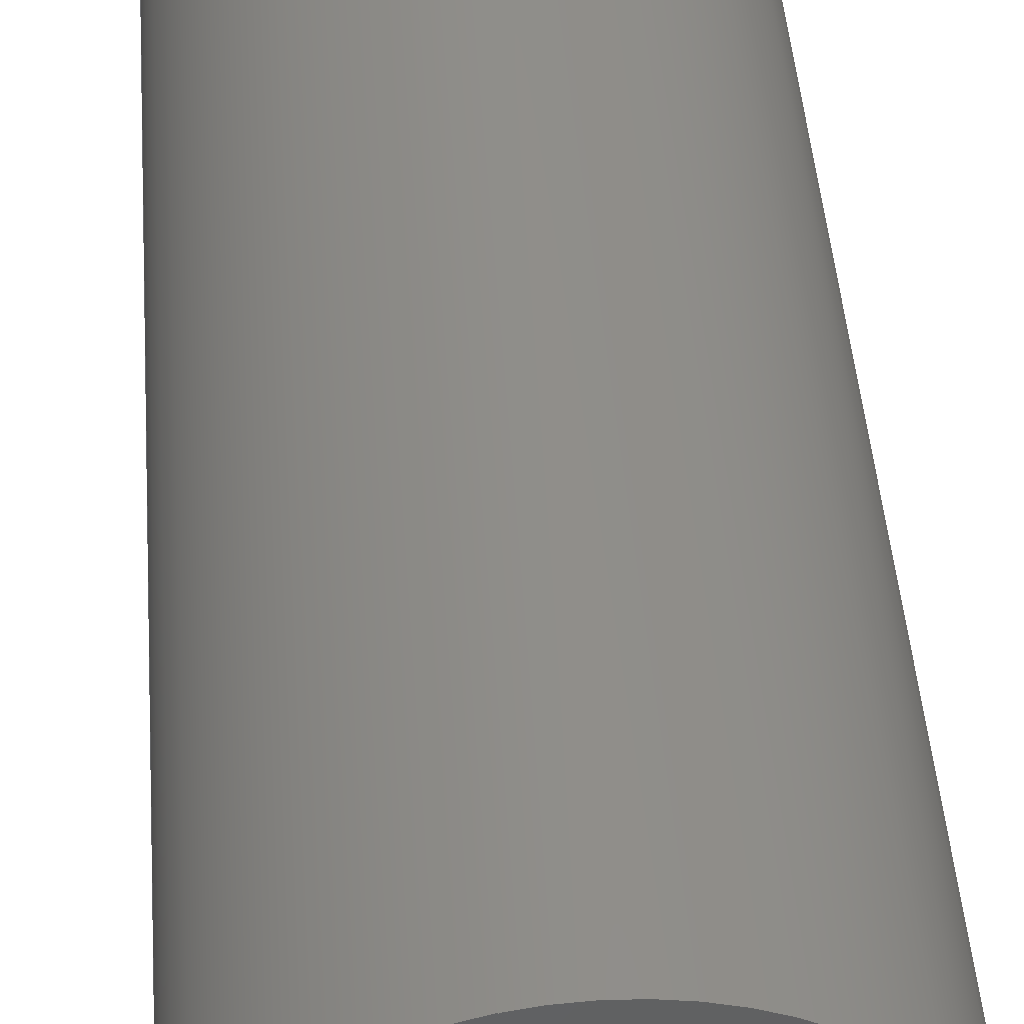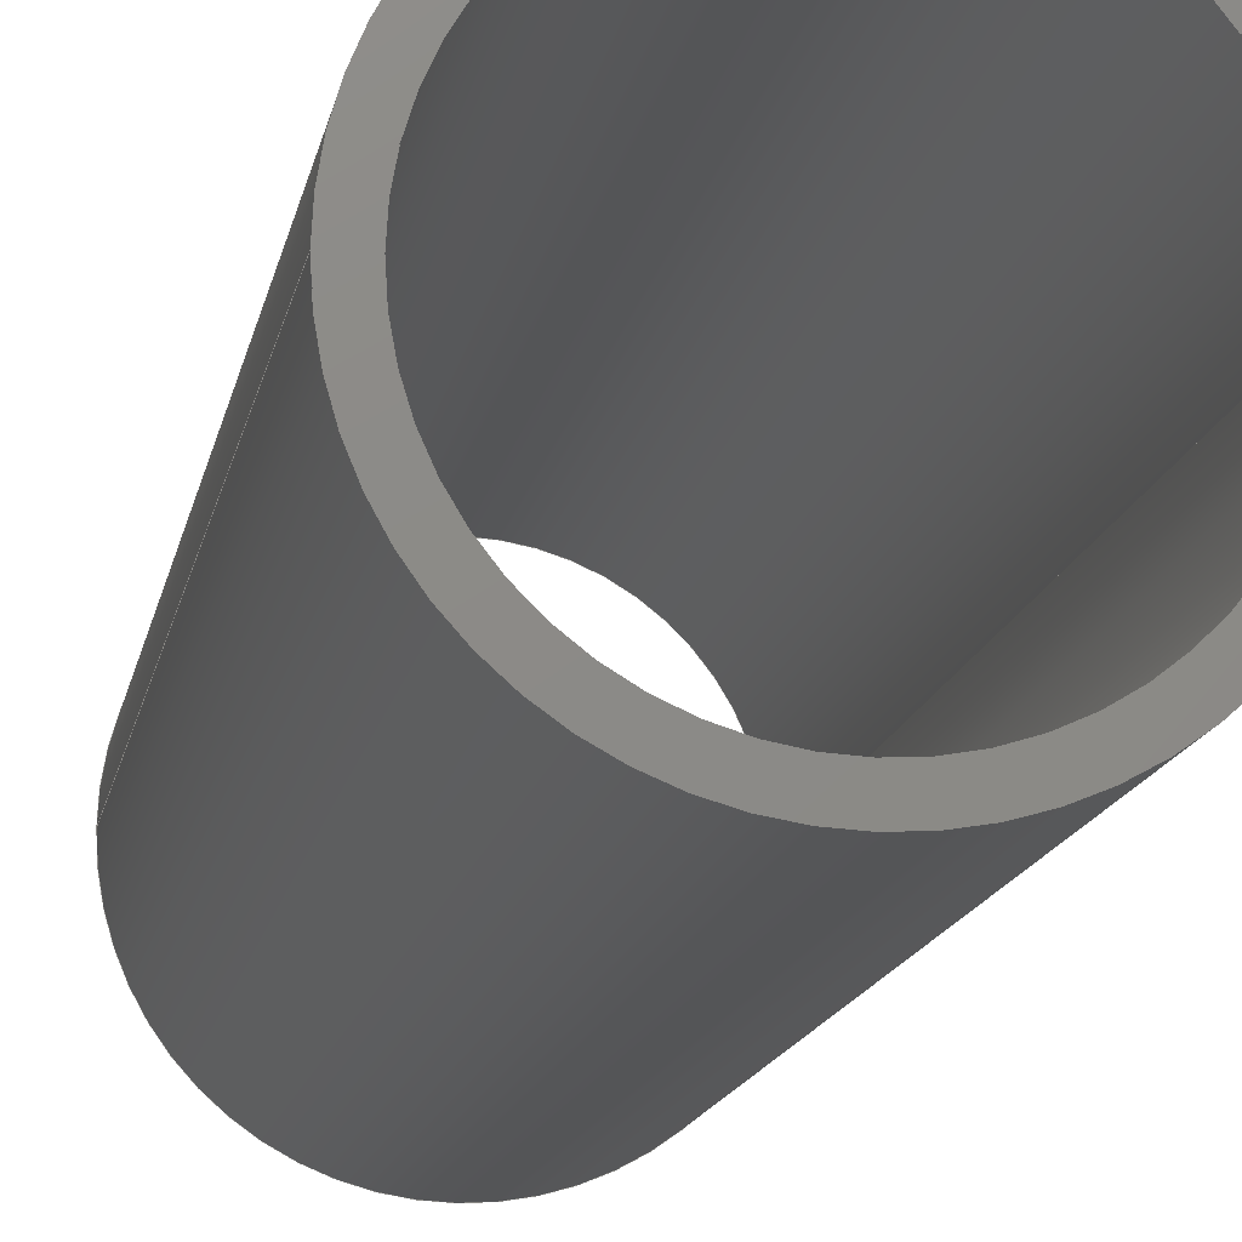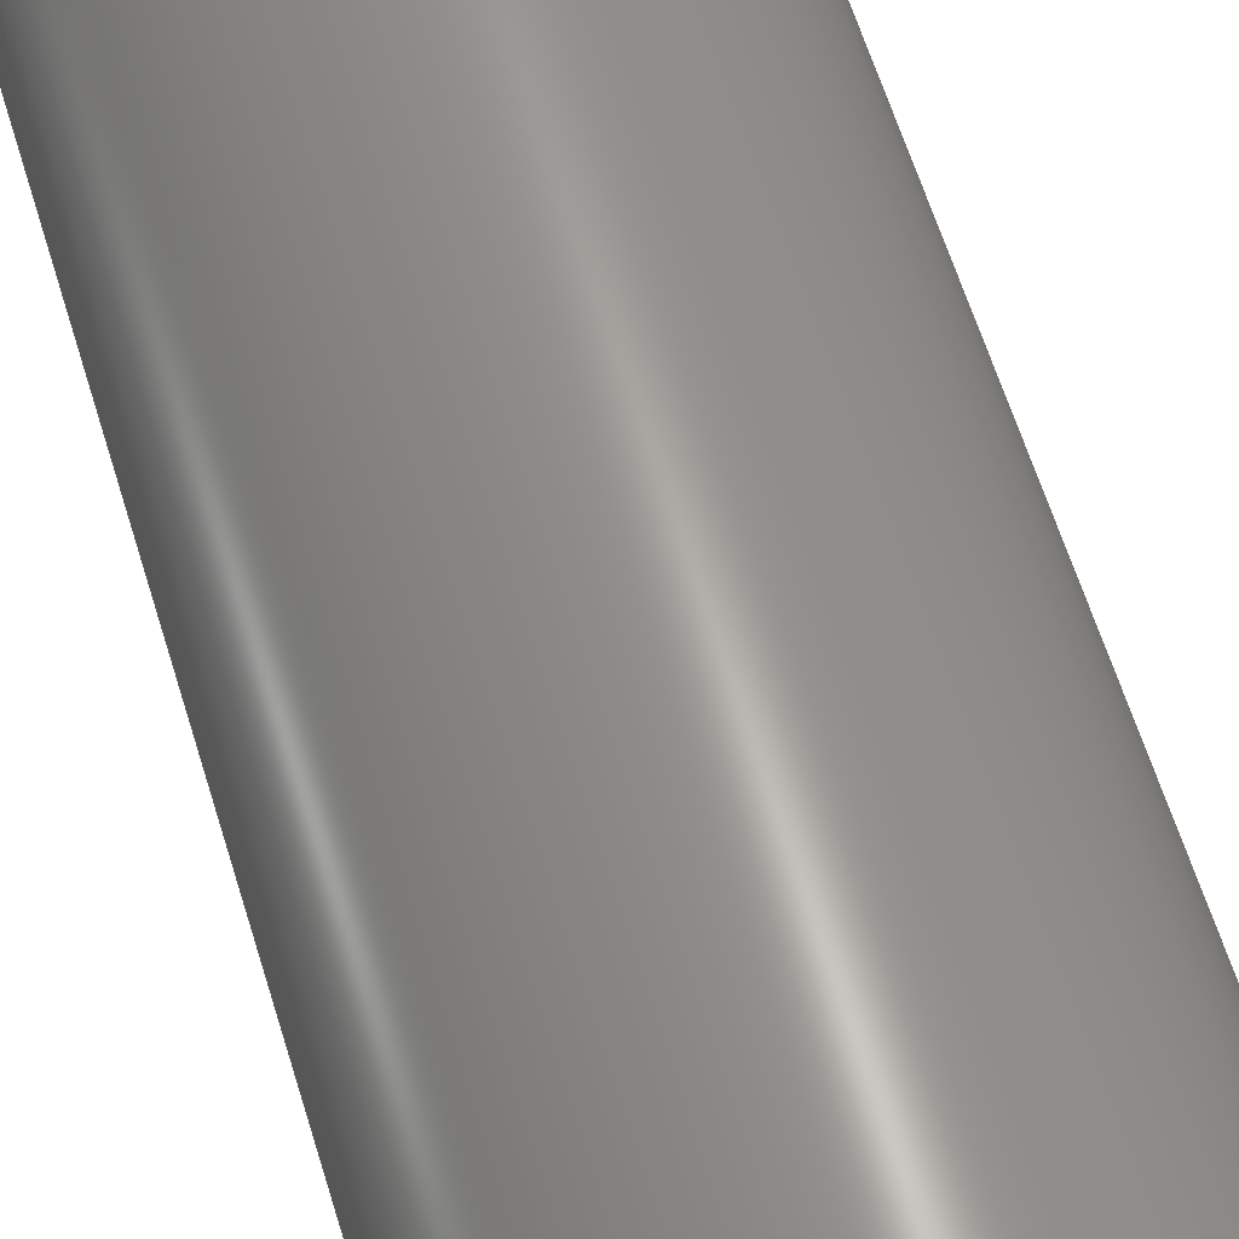
<metadata>
{"format":"step","ext":"step","renderer":"f3d","projection":"perspective","resolution":1024,"background":"white","views":[{"elev":44.3,"azim":-4.2,"up":"+Y"},{"elev":-14.1,"azim":-10.1,"up":"+Y"},{"elev":62.5,"azim":-17.1,"up":"+Y"}]}
</metadata>
<code>
ISO-10303-21;
DATA;
#1 = EDGE_LOOP ( 'NONE', ( #200, #99 ) ) ;
#2 = CALENDAR_DATE ( 2021, 9, 7 ) ;
#3 = AXIS2_PLACEMENT_3D ( 'NONE', #146, #228, #22 ) ;
#4 = CALENDAR_DATE ( 2021, 9, 7 ) ;
#5 = VECTOR ( 'NONE', #122, 39.37 ) ;
#6 = APPROVAL_PERSON_ORGANIZATION ( #191, #189, #47 ) ;
#7 = MANIFOLD_SOLID_BREP ( 'Extrude1', #114 ) ;
#8 = CALENDAR_DATE ( 2021, 9, 7 ) ;
#9 = ORIENTED_EDGE ( 'NONE', *, *, #48, .F. ) ;
#10 = CARTESIAN_POINT ( 'NONE',  ( 0, 0, -3 ) ) ;
#11 = DIRECTION ( 'NONE',  ( 0, 0, 1 ) ) ;
#12 = AXIS2_PLACEMENT_3D ( 'NONE', #162, #203, #157 ) ;
#13 = CARTESIAN_POINT ( 'NONE',  ( 0, 0, 3 ) ) ;
#14 = ADVANCED_FACE ( 'NONE', ( #107, #218 ), #177, .T. ) ;
#15 = CIRCLE ( 'NONE', #193, 1.188 ) ;
#16 = PERSON_AND_ORGANIZATION_ROLE ( 'classification_officer' ) ;
#17 = DIRECTION ( 'NONE',  ( 0, 0, 1 ) ) ;
#18 = AXIS2_PLACEMENT_3D ( 'NONE', #10, #245, #31 ) ;
#19 = LINE ( 'NONE', #137, #80 ) ;
#20 = CC_DESIGN_APPROVAL ( #189, ( #105 ) ) ;
#21 = ADVANCED_FACE ( 'NONE', ( #142, #60 ), #74, .F. ) ;
#22 = DIRECTION ( 'NONE',  ( -1, 0, 0 ) ) ;
#23 = ORIENTED_EDGE ( 'NONE', *, *, #185, .T. ) ;
#24 = CC_DESIGN_DATE_AND_TIME_ASSIGNMENT ( #241, #211, ( #198 ) ) ;
#25 = APPROVAL_DATE_TIME ( #135, #90 ) ;
#26 = CARTESIAN_POINT ( 'NONE',  ( 0, 0, 3 ) ) ;
#27 = ORIENTED_EDGE ( 'NONE', *, *, #28, .T. ) ;
#28 = EDGE_CURVE ( 'NONE', #237, #240, #110, .T. ) ;
#29 = EDGE_LOOP ( 'NONE', ( #9, #222 ) ) ;
#30 = DIRECTION ( 'NONE',  ( -0, -0, -1 ) ) ;
#31 = DIRECTION ( 'NONE',  ( 1, 0, 0 ) ) ;
#32 = CARTESIAN_POINT ( 'NONE',  ( -1.188, 0, -3 ) ) ;
#33 = PERSON_AND_ORGANIZATION ( #83, #100 ) ;
#34 = VERTEX_POINT ( 'NONE', #201 ) ;
#35 = DIRECTION ( 'NONE',  ( 1, 0, 0 ) ) ;
#36 = APPLICATION_CONTEXT ( 'configuration controlled 3d designs of mechanical parts and assemblies' ) ;
#37 = DIRECTION ( 'NONE',  ( 0, 0, 1 ) ) ;
#38 = PERSON_AND_ORGANIZATION ( #83, #100 ) ;
#39 = EDGE_CURVE ( 'NONE', #112, #34, #43, .T. ) ;
#40 = EDGE_CURVE ( 'NONE', #72, #121, #187, .T. ) ;
#41 = LENGTH_MEASURE_WITH_UNIT ( LENGTH_MEASURE( 0.0254 ), #165 );
#42 = APPROVAL_DATE_TIME ( #87, #235 ) ;
#43 = CIRCLE ( 'NONE', #156, 1.188 ) ;
#44 = DIRECTION ( 'NONE',  ( -0, -0, -1 ) ) ;
#45 = DIRECTION ( 'NONE',  ( -1, 0, 0 ) ) ;
#46 = CARTESIAN_POINT ( 'NONE',  ( 0, 0, 3 ) ) ;
#47 = APPROVAL_ROLE ( '' ) ;
#48 = EDGE_CURVE ( 'NONE', #202, #71, #15, .T. ) ;
#49 = LOCAL_TIME ( 8, 29, 34, #173 ) ;
#50 = EDGE_LOOP ( 'NONE', ( #54, #247, #232, #126 ) ) ;
#51 = CARTESIAN_POINT ( 'NONE',  ( 0, 0, -3 ) ) ;
#52 = APPROVAL_ROLE ( '' ) ;
#53 = CALENDAR_DATE ( 2021, 9, 7 ) ;
#54 = ORIENTED_EDGE ( 'NONE', *, *, #229, .F. ) ;
#55 = PERSON_AND_ORGANIZATION ( #83, #100 ) ;
#56 = ORIENTED_EDGE ( 'NONE', *, *, #152, .T. ) ;
#57 = FACE_OUTER_BOUND ( 'NONE', #220, .T. ) ;
#58 = PERSON_AND_ORGANIZATION ( #83, #100 ) ;
#59 = CARTESIAN_POINT ( 'NONE',  ( 0, 0, 3 ) ) ;
#60 = FACE_BOUND ( 'NONE', #153, .T. ) ;
#61 = AXIS2_PLACEMENT_3D ( 'NONE', #13, #183, #35 ) ;
#62 = DIRECTION ( 'NONE',  ( 1, 0, -0 ) ) ;
#63 = DIRECTION ( 'NONE',  ( -0, -0, -1 ) ) ;
#64 = LOCAL_TIME ( 8, 29, 34, #115 ) ;
#65 = ORIENTED_EDGE ( 'NONE', *, *, #48, .T. ) ;
#66 = SECURITY_CLASSIFICATION_LEVEL ( 'unclassified' ) ;
#67 = PERSON_AND_ORGANIZATION_ROLE ( 'creator' ) ;
#68 = DIMENSIONAL_EXPONENTS ( 1, 0, 0, 0, 0, 0, 0 ) ;
#69 = LOCAL_TIME ( 8, 29, 34, #120 ) ;
#70 = ORIENTED_EDGE ( 'NONE', *, *, #88, .T. ) ;
#71 = VERTEX_POINT ( 'NONE', #117 ) ;
#72 = VERTEX_POINT ( 'NONE', #160 ) ;
#73 = DIRECTION ( 'NONE',  ( 0, 0, 1 ) ) ;
#74 = PLANE ( 'NONE',  #119 ) ;
#75 = CYLINDRICAL_SURFACE ( 'NONE', #86, 1.033 ) ;
#76 = CC_DESIGN_APPROVAL ( #235, ( #198 ) ) ;
#77 = CARTESIAN_POINT ( 'NONE',  ( -1.188, 0, 3 ) ) ;
#78 = DIRECTION ( 'NONE',  ( -1, 0, 0 ) ) ;
#79 = AXIS2_PLACEMENT_3D ( 'NONE', #252, #37, #124 ) ;
#80 = VECTOR ( 'NONE', #44, 39.37 ) ;
#81 = CARTESIAN_POINT ( 'NONE',  ( 0, 0, 3 ) ) ;
#82 = PERSON_AND_ORGANIZATION ( #83, #100 ) ;
#83 = PERSON ( 'UNSPECIFIED', 'UNSPECIFIED', 'UNSPECIFIED', ('UNSPECIFIED'), ('UNSPECIFIED'), ('UNSPECIFIED') ) ;
#84 = ORIENTED_EDGE ( 'NONE', *, *, #215, .T. ) ;
#85 = PERSON_AND_ORGANIZATION_ROLE ( 'design_supplier' ) ;
#86 = AXIS2_PLACEMENT_3D ( 'NONE', #46, #63, #78 ) ;
#87 = DATE_AND_TIME ( #140, #64 ) ;
#88 = EDGE_CURVE ( 'NONE', #72, #240, #158, .T. ) ;
#89 = VECTOR ( 'NONE', #138, 39.37 ) ;
#90 = APPROVAL ( #171, 'UNSPECIFIED' ) ;
#91 = COORDINATED_UNIVERSAL_TIME_OFFSET ( 6, 0, .BEHIND. ) ;
#92 = CARTESIAN_POINT ( 'NONE',  ( 0, 0, -3 ) ) ;
#93 = DIRECTION ( 'NONE',  ( 1, 0, -0 ) ) ;
#94 = CIRCLE ( 'NONE', #18, 1.188 ) ;
#95 = DIRECTION ( 'NONE',  ( 1, 0, 0 ) ) ;
#96 = PRODUCT_DEFINITION ( 'UNKNOWN', '', #105, #154 ) ;
#97 = CARTESIAN_POINT ( 'NONE',  ( -1.033, 0, 3 ) ) ;
#98 = AXIS2_PLACEMENT_3D ( 'NONE', #141, #30, #181 ) ;
#99 = ORIENTED_EDGE ( 'NONE', *, *, #229, .T. ) ;
#100 = ORGANIZATION ( 'UNSPECIFIED', 'UNSPECIFIED', '' ) ;
#101 = CARTESIAN_POINT ( 'NONE',  ( 1.033, 1.266e-16, 3 ) ) ;
#102 = CARTESIAN_POINT ( 'NONE',  ( 0, 0, -3 ) ) ;
#103 = CC_DESIGN_SECURITY_CLASSIFICATION ( #198, ( #105 ) ) ;
#104 = CYLINDRICAL_SURFACE ( 'NONE', #3, 1.033 ) ;
#105 = PRODUCT_DEFINITION_FORMATION_WITH_SPECIFIED_SOURCE ( 'ANY', '', #230, .NOT_KNOWN. ) ;
#106 = DATE_TIME_ROLE ( 'creation_date' ) ;
#107 = FACE_OUTER_BOUND ( 'NONE', #1, .T. ) ;
#108 = CC_DESIGN_PERSON_AND_ORGANIZATION_ASSIGNMENT ( #207, #67, ( #105 ) ) ;
#109 = LINE ( 'NONE', #101, #155 ) ;
#110 = CIRCLE ( 'NONE', #217, 1.033 ) ;
#111 = EDGE_CURVE ( 'NONE', #34, #71, #19, .T. ) ;
#112 = VERTEX_POINT ( 'NONE', #77 ) ;
#113 = AXIS2_PLACEMENT_3D ( 'NONE', #81, #17, #233 ) ;
#114 = CLOSED_SHELL ( 'NONE', ( #248, #148, #14, #21, #167, #170 ) ) ;
#115 = COORDINATED_UNIVERSAL_TIME_OFFSET ( 6, 0, .BEHIND. ) ;
#116 = ORIENTED_EDGE ( 'NONE', *, *, #185, .F. ) ;
#117 = CARTESIAN_POINT ( 'NONE',  ( 1.188, 1.454e-16, -3 ) ) ;
#118 = CYLINDRICAL_SURFACE ( 'NONE', #98, 1.188 ) ;
#119 = AXIS2_PLACEMENT_3D ( 'NONE', #92, #246, #62 ) ;
#120 = COORDINATED_UNIVERSAL_TIME_OFFSET ( 6, 0, .BEHIND. ) ;
#121 = VERTEX_POINT ( 'NONE', #179 ) ;
#122 = DIRECTION ( 'NONE',  ( -0, -0, -1 ) ) ;
#123 = APPROVAL_STATUS ( 'not_yet_approved' ) ;
#124 = DIRECTION ( 'NONE',  ( 1, 0, 0 ) ) ;
#125 = FACE_OUTER_BOUND ( 'NONE', #163, .T. ) ;
#126 = ORIENTED_EDGE ( 'NONE', *, *, #152, .F. ) ;
#127 = PRODUCT_RELATED_PRODUCT_CATEGORY ( 'detail', '', ( #230 ) ) ;
#128 = CYLINDRICAL_SURFACE ( 'NONE', #150, 1.188 ) ;
#129 = ORIENTED_EDGE ( 'NONE', *, *, #28, .F. ) ;
#130 = APPROVAL_PERSON_ORGANIZATION ( #82, #235, #234 ) ;
#131 = CIRCLE ( 'NONE', #161, 1.033 ) ;
#132 = CC_DESIGN_APPROVAL ( #90, ( #96 ) ) ;
#133 = CC_DESIGN_PERSON_AND_ORGANIZATION_ASSIGNMENT ( #147, #231, ( #230 ) ) ;
#134 = EDGE_CURVE ( 'NONE', #71, #202, #94, .T. ) ;
#135 = DATE_AND_TIME ( #8, #69 ) ;
#136 = ORIENTED_EDGE ( 'NONE', *, *, #88, .F. ) ;
#137 = CARTESIAN_POINT ( 'NONE',  ( 1.188, 1.454e-16, 3 ) ) ;
#138 = DIRECTION ( 'NONE',  ( -0, -0, -1 ) ) ;
#139 = DIRECTION ( 'NONE',  ( 0, 0, 1 ) ) ;
#140 = CALENDAR_DATE ( 2021, 9, 7 ) ;
#141 = CARTESIAN_POINT ( 'NONE',  ( 0, 0, 3 ) ) ;
#142 = FACE_OUTER_BOUND ( 'NONE', #29, .T. ) ;
#143 = PERSON_AND_ORGANIZATION_ROLE ( 'creator' ) ;
#144 = APPLICATION_PROTOCOL_DEFINITION ( 'international standard', 'config_control_design', 1994, #169 ) ;
#145 =( NAMED_UNIT ( * ) PLANE_ANGLE_UNIT ( ) SI_UNIT ( $, .RADIAN. ) );
#146 = CARTESIAN_POINT ( 'NONE',  ( 0, 0, 3 ) ) ;
#147 = PERSON_AND_ORGANIZATION ( #83, #100 ) ;
#148 = ADVANCED_FACE ( 'NONE', ( #174 ), #118, .T. ) ;
#149 = CC_DESIGN_PERSON_AND_ORGANIZATION_ASSIGNMENT ( #55, #143, ( #96 ) ) ;
#150 = AXIS2_PLACEMENT_3D ( 'NONE', #59, #159, #45 ) ;
#151 = ORIENTED_EDGE ( 'NONE', *, *, #199, .T. ) ;
#152 = EDGE_CURVE ( 'NONE', #112, #202, #208, .T. ) ;
#153 = EDGE_LOOP ( 'NONE', ( #151, #27 ) ) ;
#154 = DESIGN_CONTEXT ( 'detailed design', #36, 'design' ) ;
#155 = VECTOR ( 'NONE', #188, 39.37 ) ;
#156 = AXIS2_PLACEMENT_3D ( 'NONE', #225, #139, #223 ) ;
#157 = DIRECTION ( 'NONE',  ( 1, 0, 0 ) ) ;
#158 = LINE ( 'NONE', #97, #5 ) ;
#159 = DIRECTION ( 'NONE',  ( -0, -0, -1 ) ) ;
#160 = CARTESIAN_POINT ( 'NONE',  ( -1.033, 0, 3 ) ) ;
#161 = AXIS2_PLACEMENT_3D ( 'NONE', #51, #186, #190 ) ;
#162 = CARTESIAN_POINT ( 'NONE',  ( 0, 0, 3 ) ) ;
#163 = EDGE_LOOP ( 'NONE', ( #176, #23, #70, #129 ) ) ;
#164 =( CONVERSION_BASED_UNIT ( 'INCH', #41 ) LENGTH_UNIT ( ) NAMED_UNIT ( #68 ) );
#165 =( LENGTH_UNIT ( ) NAMED_UNIT ( * ) SI_UNIT ( $, .METRE. ) );
#166 = APPLICATION_PROTOCOL_DEFINITION ( 'international standard', 'config_control_design', 1994, #36 ) ;
#167 = ADVANCED_FACE ( 'NONE', ( #251 ), #128, .T. ) ;
#168 = CIRCLE ( 'NONE', #61, 1.033 ) ;
#169 = APPLICATION_CONTEXT ( 'configuration controlled 3d designs of mechanical parts and assemblies' ) ;
#170 = ADVANCED_FACE ( 'NONE', ( #125 ), #75, .F. ) ;
#171 = APPROVAL_STATUS ( 'not_yet_approved' ) ;
#172 = AXIS2_PLACEMENT_3D ( 'NONE', #26, #73, #93 ) ;
#173 = COORDINATED_UNIVERSAL_TIME_OFFSET ( 6, 0, .BEHIND. ) ;
#174 = FACE_OUTER_BOUND ( 'NONE', #50, .T. ) ;
#175 = LOCAL_TIME ( 8, 29, 34, #204 ) ;
#176 = ORIENTED_EDGE ( 'NONE', *, *, #215, .F. ) ;
#177 = PLANE ( 'NONE',  #172 ) ;
#178 = ORIENTED_EDGE ( 'NONE', *, *, #40, .T. ) ;
#179 = CARTESIAN_POINT ( 'NONE',  ( 1.033, 1.266e-16, 3 ) ) ;
#180 =( GEOMETRIC_REPRESENTATION_CONTEXT ( 3 ) GLOBAL_UNCERTAINTY_ASSIGNED_CONTEXT ( ( #192 ) ) GLOBAL_UNIT_ASSIGNED_CONTEXT ( ( #164, #145, #212 ) ) REPRESENTATION_CONTEXT ( 'NONE', 'WORKASPACE' ) );
#181 = DIRECTION ( 'NONE',  ( -1, 0, 0 ) ) ;
#182 = EDGE_LOOP ( 'NONE', ( #227, #116 ) ) ;
#183 = DIRECTION ( 'NONE',  ( 0, 0, 1 ) ) ;
#184 = DIRECTION ( 'NONE',  ( 0, 0, 1 ) ) ;
#185 = EDGE_CURVE ( 'NONE', #121, #72, #168, .T. ) ;
#186 = DIRECTION ( 'NONE',  ( 0, 0, 1 ) ) ;
#187 = CIRCLE ( 'NONE', #12, 1.033 ) ;
#188 = DIRECTION ( 'NONE',  ( -0, -0, -1 ) ) ;
#189 = APPROVAL ( #123, 'UNSPECIFIED' ) ;
#190 = DIRECTION ( 'NONE',  ( 1, 0, 0 ) ) ;
#191 = PERSON_AND_ORGANIZATION ( #83, #100 ) ;
#192 = UNCERTAINTY_MEASURE_WITH_UNIT (LENGTH_MEASURE( 1e-05 ), #164, 'distance_accuracy_value', 'NONE');
#193 = AXIS2_PLACEMENT_3D ( 'NONE', #224, #184, #244 ) ;
#194 = ORIENTED_EDGE ( 'NONE', *, *, #111, .F. ) ;
#195 = EDGE_LOOP ( 'NONE', ( #194, #243, #56, #65 ) ) ;
#196 = APPROVAL_DATE_TIME ( #236, #189 ) ;
#197 = CC_DESIGN_PERSON_AND_ORGANIZATION_ASSIGNMENT ( #33, #85, ( #105 ) ) ;
#198 = SECURITY_CLASSIFICATION ( '', '', #66 ) ;
#199 = EDGE_CURVE ( 'NONE', #240, #237, #131, .T. ) ;
#200 = ORIENTED_EDGE ( 'NONE', *, *, #39, .T. ) ;
#201 = CARTESIAN_POINT ( 'NONE',  ( 1.188, 1.454e-16, 3 ) ) ;
#202 = VERTEX_POINT ( 'NONE', #32 ) ;
#203 = DIRECTION ( 'NONE',  ( 0, 0, 1 ) ) ;
#204 = COORDINATED_UNIVERSAL_TIME_OFFSET ( 6, 0, .BEHIND. ) ;
#205 = CARTESIAN_POINT ( 'NONE',  ( -1.033, 0, -3 ) ) ;
#206 = CARTESIAN_POINT ( 'NONE',  ( 1.033, 1.266e-16, -3 ) ) ;
#207 = PERSON_AND_ORGANIZATION ( #83, #100 ) ;
#208 = LINE ( 'NONE', #221, #89 ) ;
#209 = APPROVAL_STATUS ( 'not_yet_approved' ) ;
#210 = CC_DESIGN_PERSON_AND_ORGANIZATION_ASSIGNMENT ( #38, #16, ( #198 ) ) ;
#211 = DATE_TIME_ROLE ( 'classification_date' ) ;
#212 =( NAMED_UNIT ( * ) SI_UNIT ( $, .STERADIAN. ) SOLID_ANGLE_UNIT ( ) );
#213 = CIRCLE ( 'NONE', #113, 1.188 ) ;
#214 = PRODUCT_DEFINITION_SHAPE ( 'NONE', 'NONE',  #96 ) ;
#215 = EDGE_CURVE ( 'NONE', #121, #237, #109, .T. ) ;
#216 = DATE_AND_TIME ( #53, #175 ) ;
#217 = AXIS2_PLACEMENT_3D ( 'NONE', #102, #11, #95 ) ;
#218 = FACE_BOUND ( 'NONE', #182, .T. ) ;
#219 = APPROVAL_PERSON_ORGANIZATION ( #58, #90, #52 ) ;
#220 = EDGE_LOOP ( 'NONE', ( #178, #84, #242, #136 ) ) ;
#221 = CARTESIAN_POINT ( 'NONE',  ( -1.188, 0, 3 ) ) ;
#222 = ORIENTED_EDGE ( 'NONE', *, *, #134, .F. ) ;
#223 = DIRECTION ( 'NONE',  ( 1, 0, 0 ) ) ;
#224 = CARTESIAN_POINT ( 'NONE',  ( 0, 0, -3 ) ) ;
#225 = CARTESIAN_POINT ( 'NONE',  ( 0, 0, 3 ) ) ;
#226 = LOCAL_TIME ( 8, 29, 34, #91 ) ;
#227 = ORIENTED_EDGE ( 'NONE', *, *, #40, .F. ) ;
#228 = DIRECTION ( 'NONE',  ( -0, -0, -1 ) ) ;
#229 = EDGE_CURVE ( 'NONE', #34, #112, #213, .T. ) ;
#230 = PRODUCT ( '1120T74_Standard-Wall Steel Unthreaded Pipe Nipple', '1120T74_Standard-Wall Steel Unthreaded Pipe Nipple', '', ( #249 ) ) ;
#231 = PERSON_AND_ORGANIZATION_ROLE ( 'design_owner' ) ;
#232 = ORIENTED_EDGE ( 'NONE', *, *, #134, .T. ) ;
#233 = DIRECTION ( 'NONE',  ( 1, 0, 0 ) ) ;
#234 = APPROVAL_ROLE ( '' ) ;
#235 = APPROVAL ( #209, 'UNSPECIFIED' ) ;
#236 = DATE_AND_TIME ( #2, #226 ) ;
#237 = VERTEX_POINT ( 'NONE', #206 ) ;
#238 = CC_DESIGN_DATE_AND_TIME_ASSIGNMENT ( #216, #106, ( #96 ) ) ;
#239 = ADVANCED_BREP_SHAPE_REPRESENTATION ( '1120T74_Standard-Wall Steel Unthreaded Pipe Nipple', ( #7, #79 ), #180 ) ;
#240 = VERTEX_POINT ( 'NONE', #205 ) ;
#241 = DATE_AND_TIME ( #4, #49 ) ;
#242 = ORIENTED_EDGE ( 'NONE', *, *, #199, .F. ) ;
#243 = ORIENTED_EDGE ( 'NONE', *, *, #39, .F. ) ;
#244 = DIRECTION ( 'NONE',  ( 1, 0, 0 ) ) ;
#245 = DIRECTION ( 'NONE',  ( 0, 0, 1 ) ) ;
#246 = DIRECTION ( 'NONE',  ( 0, 0, 1 ) ) ;
#247 = ORIENTED_EDGE ( 'NONE', *, *, #111, .T. ) ;
#248 = ADVANCED_FACE ( 'NONE', ( #57 ), #104, .F. ) ;
#249 = MECHANICAL_CONTEXT ( 'NONE', #169, 'mechanical' ) ;
#250 = SHAPE_DEFINITION_REPRESENTATION ( #214, #239 ) ;
#251 = FACE_OUTER_BOUND ( 'NONE', #195, .T. ) ;
#252 = CARTESIAN_POINT ( 'NONE',  ( 0, 0, 0 ) ) ;
ENDSEC;
END-ISO-10303-21;

</code>
